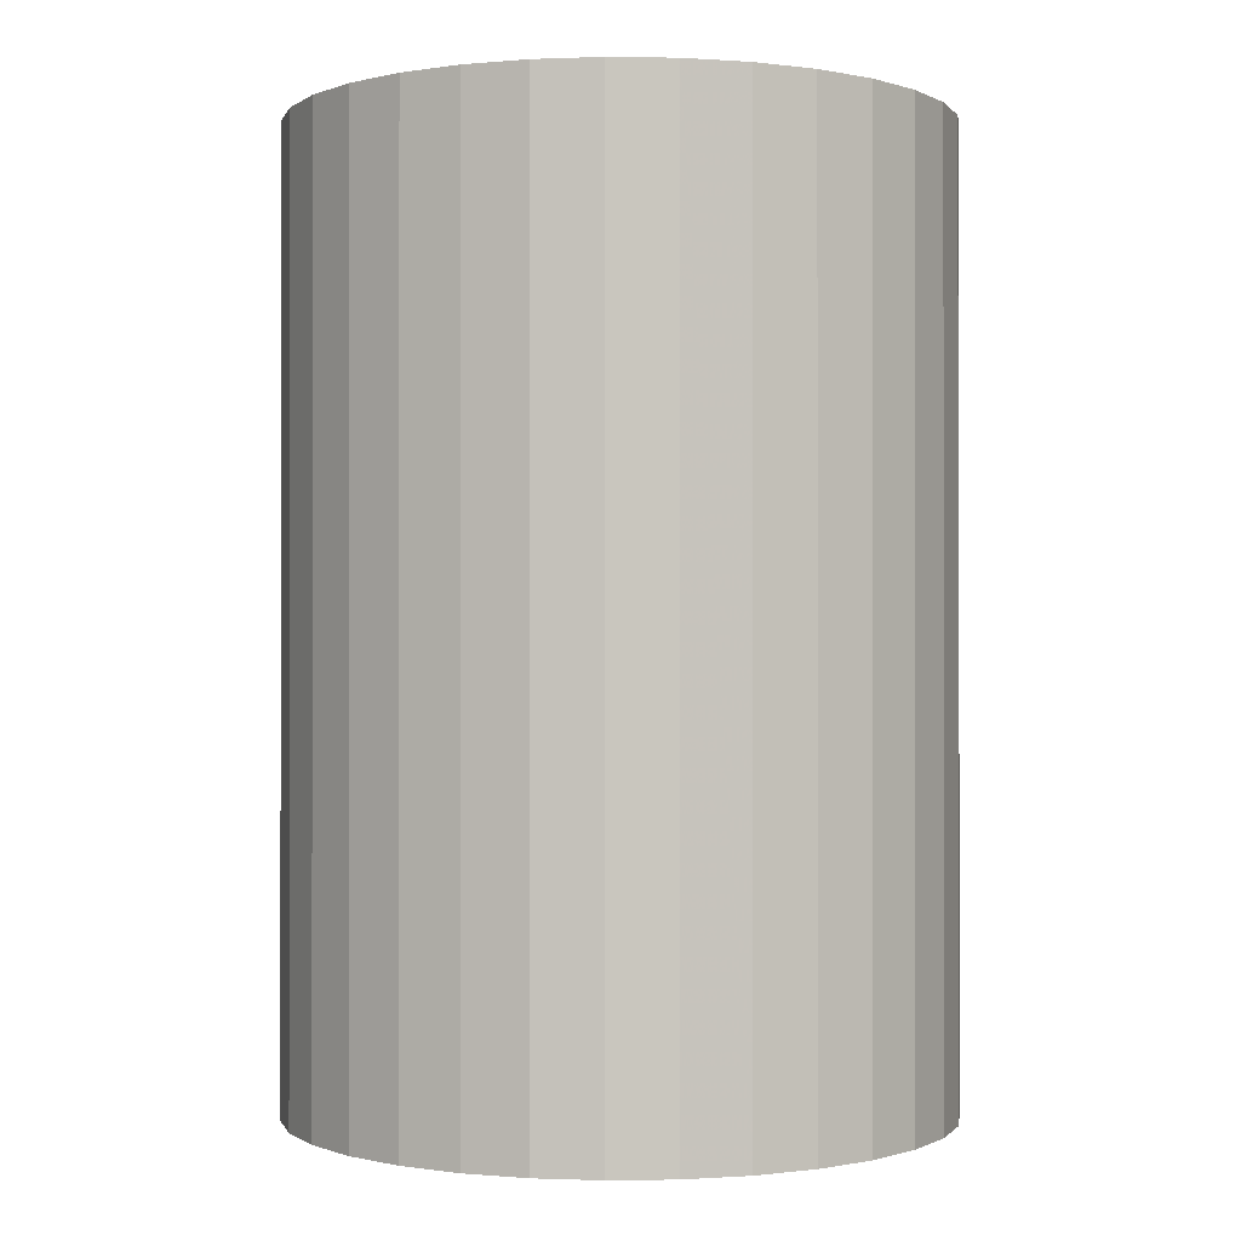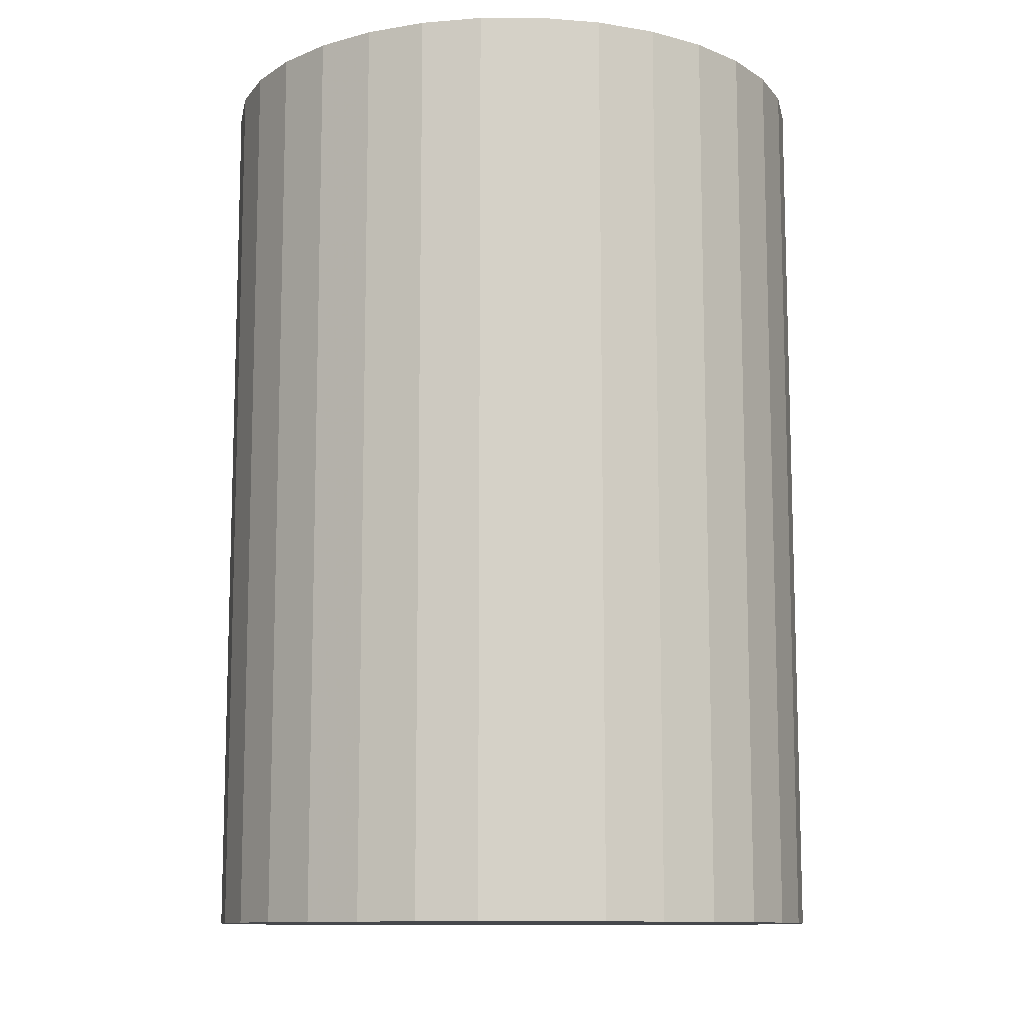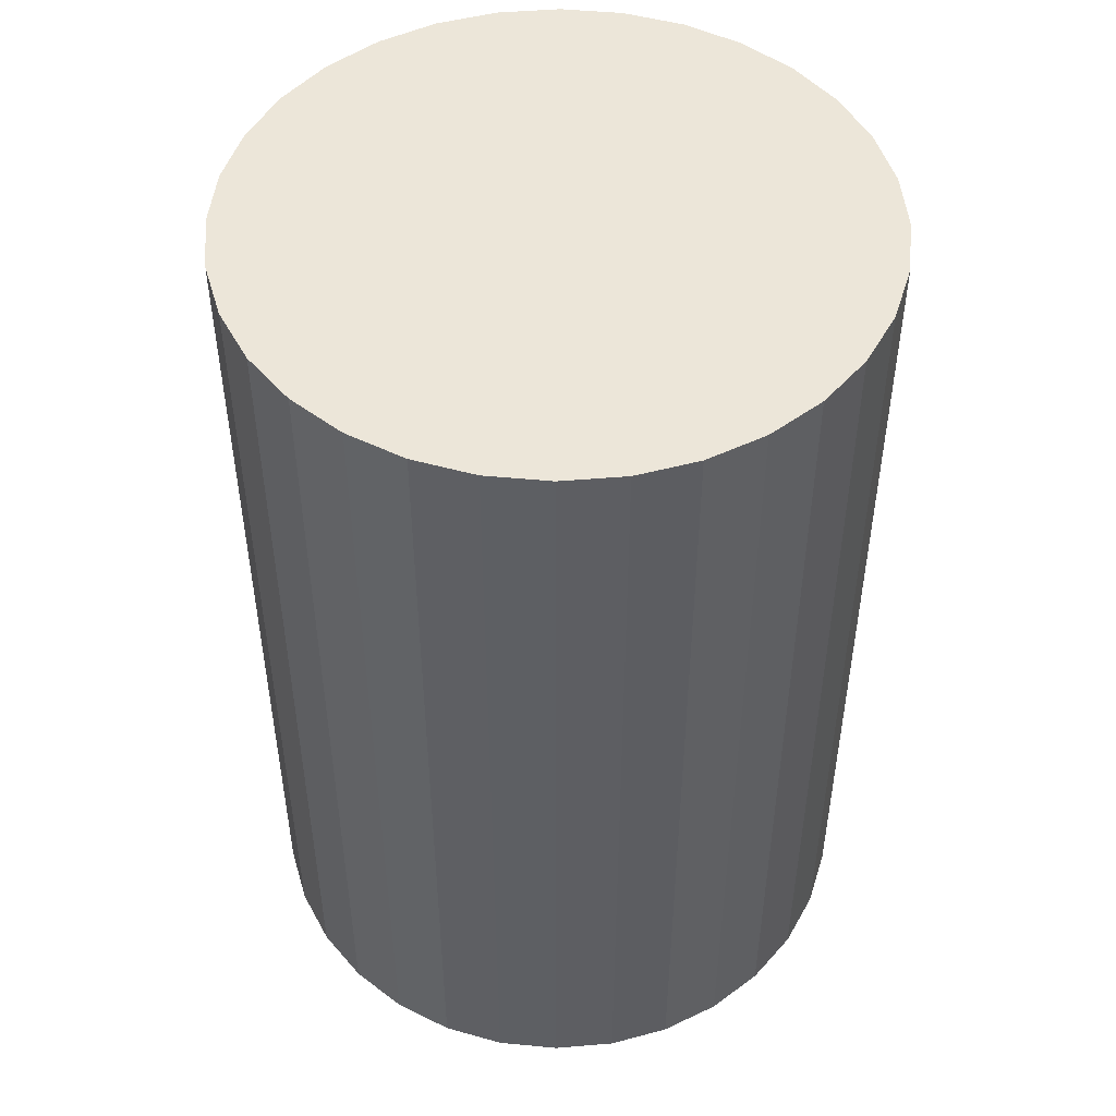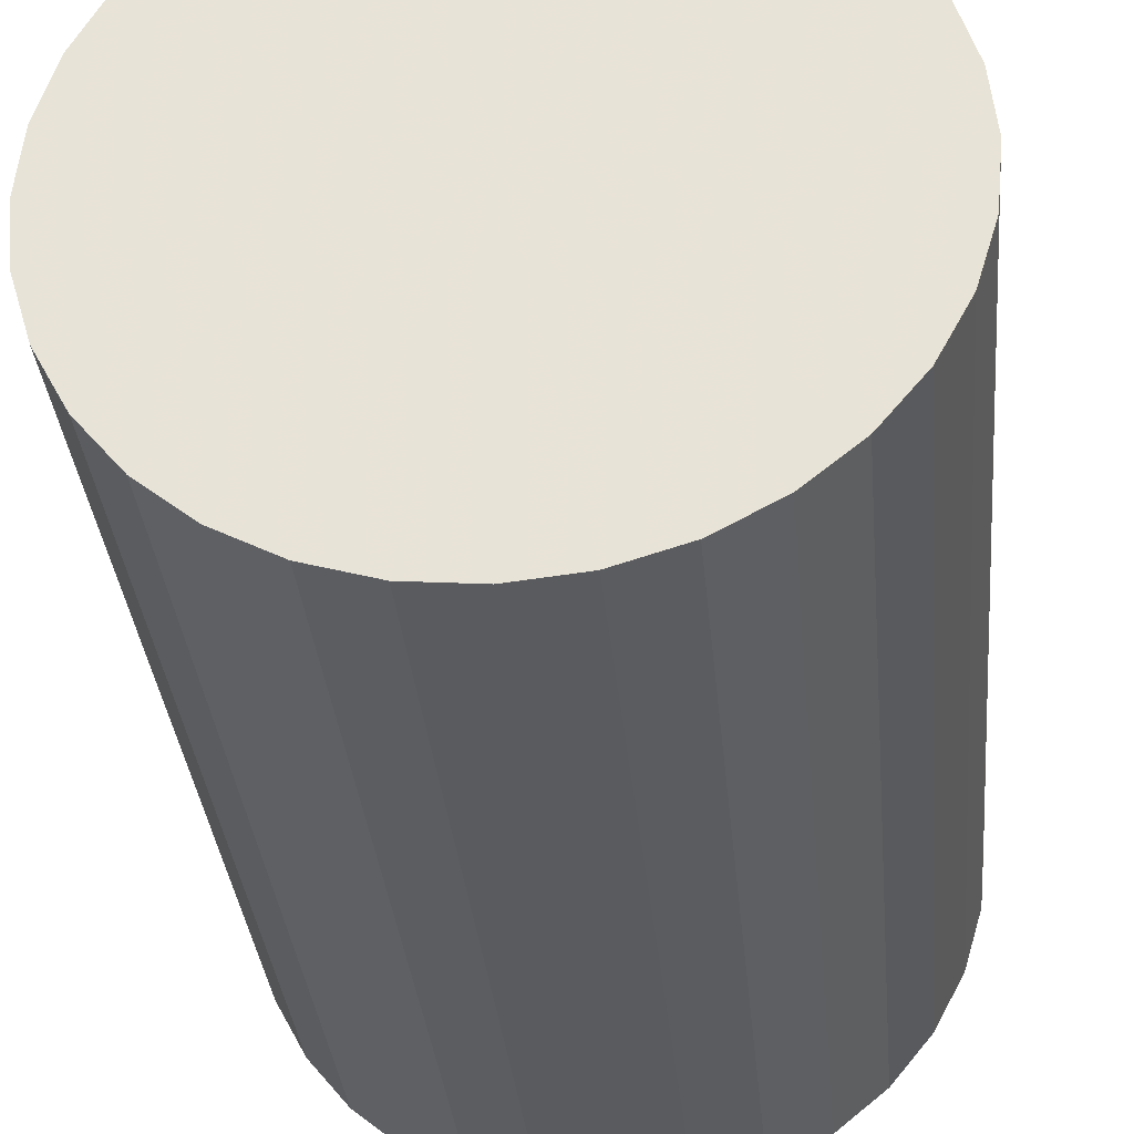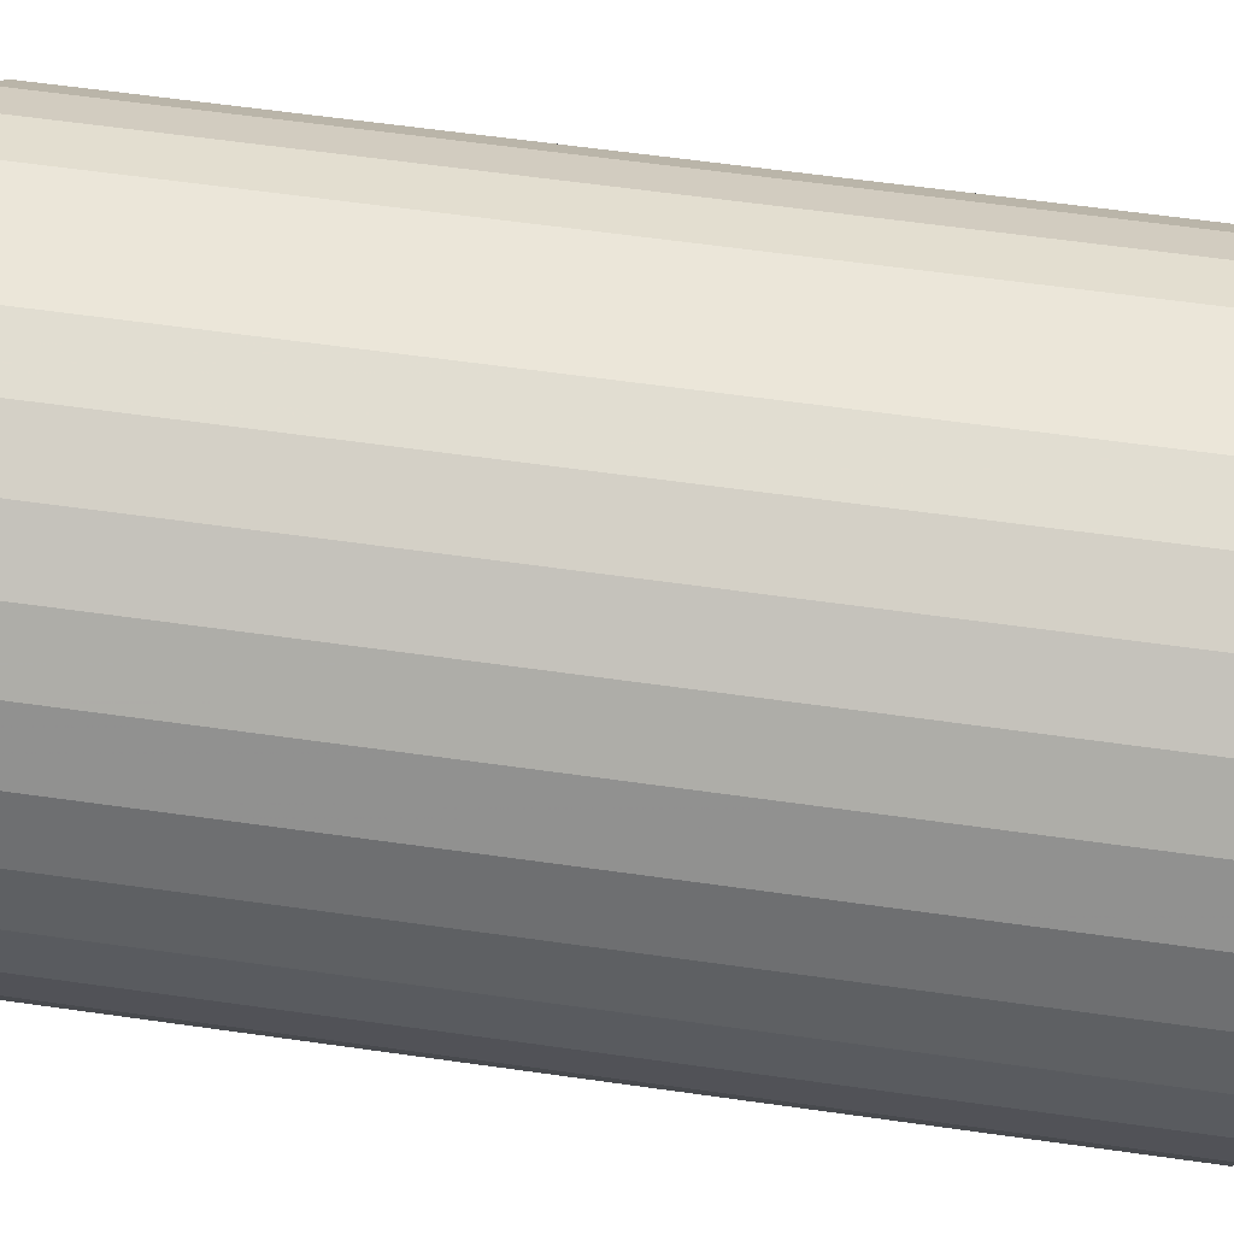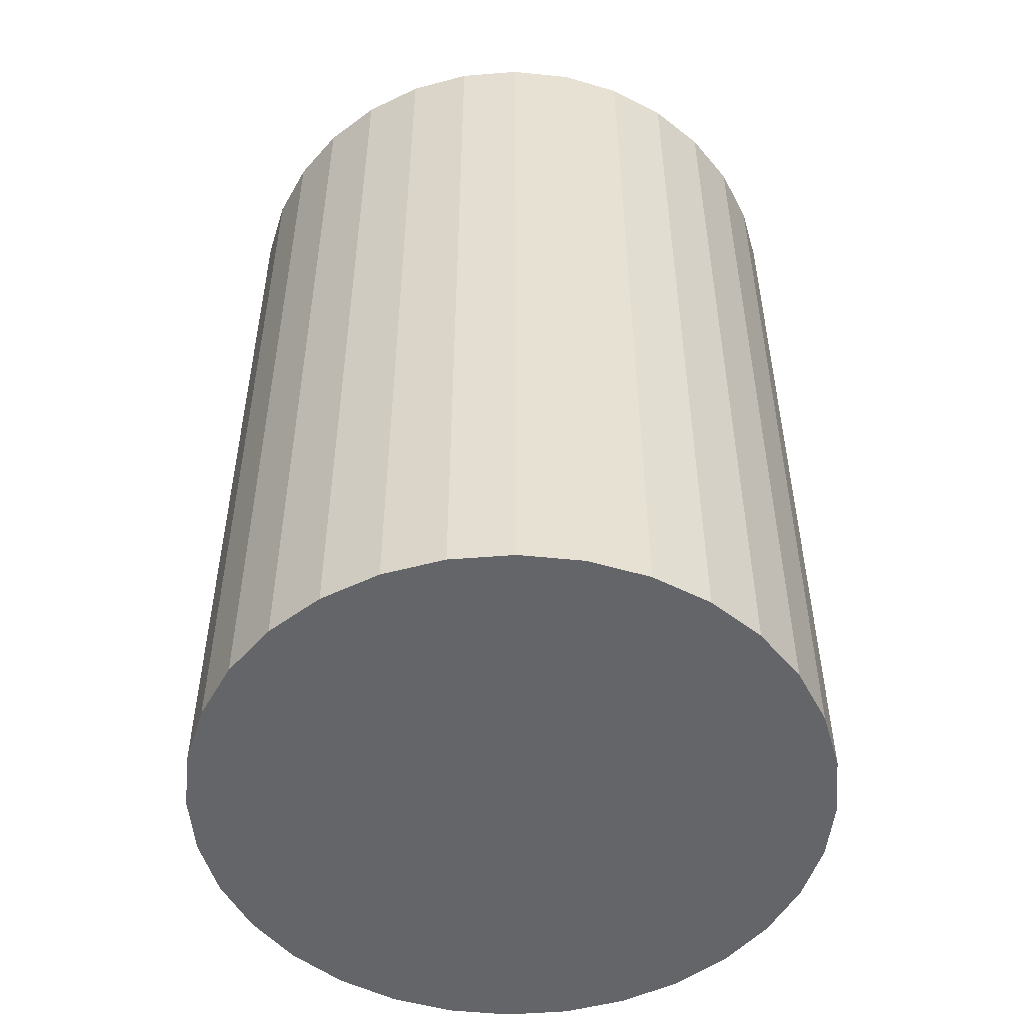
<metadata>
{"format":"obj","ext":"obj","renderer":"f3d","projection":"perspective","resolution":1024,"background":"white","views":[{"elev":-0.4,"azim":-53.9,"up":"+Z"},{"elev":-11.1,"azim":95.9,"up":"+Z"},{"elev":49.1,"azim":-134.6,"up":"+Z"},{"elev":-33.6,"azim":-174.7,"up":"+Y"},{"elev":62.8,"azim":98.1,"up":"+Y"},{"elev":-51.6,"azim":21.8,"up":"+Z"}]}
</metadata>
<code>
v 0 0 -0.03934
v 0.02705 0 -0.03934
v 0.02705 0 0.03934
v 0 0 0.03934
v 0.02653 0.005277 -0.03934
v 0.02653 0.005277 0.03934
v 0.02499 0.01035 -0.03934
v 0.02499 0.01035 0.03934
v 0.02249 0.01503 -0.03934
v 0.02249 0.01503 0.03934
v 0.01913 0.01913 -0.03934
v 0.01913 0.01913 0.03934
v 0.01503 0.02249 -0.03934
v 0.01503 0.02249 0.03934
v 0.01035 0.02499 -0.03934
v 0.01035 0.02499 0.03934
v 0.005277 0.02653 -0.03934
v 0.005277 0.02653 0.03934
v 0 0.02705 -0.03934
v 0 0.02705 0.03934
v -0.005277 0.02653 -0.03934
v -0.005277 0.02653 0.03934
v -0.01035 0.02499 -0.03934
v -0.01035 0.02499 0.03934
v -0.01503 0.02249 -0.03934
v -0.01503 0.02249 0.03934
v -0.01913 0.01913 -0.03934
v -0.01913 0.01913 0.03934
v -0.02249 0.01503 -0.03934
v -0.02249 0.01503 0.03934
v -0.02499 0.01035 -0.03934
v -0.02499 0.01035 0.03934
v -0.02653 0.005277 -0.03934
v -0.02653 0.005277 0.03934
v -0.02705 0 -0.03934
v -0.02705 0 0.03934
v -0.02653 -0.005277 -0.03934
v -0.02653 -0.005277 0.03934
v -0.02499 -0.01035 -0.03934
v -0.02499 -0.01035 0.03934
v -0.02249 -0.01503 -0.03934
v -0.02249 -0.01503 0.03934
v -0.01913 -0.01913 -0.03934
v -0.01913 -0.01913 0.03934
v -0.01503 -0.02249 -0.03934
v -0.01503 -0.02249 0.03934
v -0.01035 -0.02499 -0.03934
v -0.01035 -0.02499 0.03934
v -0.005277 -0.02653 -0.03934
v -0.005277 -0.02653 0.03934
v -0 -0.02705 -0.03934
v -0 -0.02705 0.03934
v 0.005277 -0.02653 -0.03934
v 0.005277 -0.02653 0.03934
v 0.01035 -0.02499 -0.03934
v 0.01035 -0.02499 0.03934
v 0.01503 -0.02249 -0.03934
v 0.01503 -0.02249 0.03934
v 0.01913 -0.01913 -0.03934
v 0.01913 -0.01913 0.03934
v 0.02249 -0.01503 -0.03934
v 0.02249 -0.01503 0.03934
v 0.02499 -0.01035 -0.03934
v 0.02499 -0.01035 0.03934
v 0.02653 -0.005277 -0.03934
v 0.02653 -0.005277 0.03934
f 2 1 5
f 2 5 3
f 3 5 6
f 3 6 4
f 5 1 7
f 5 7 6
f 6 7 8
f 6 8 4
f 7 1 9
f 7 9 8
f 8 9 10
f 8 10 4
f 9 1 11
f 9 11 10
f 10 11 12
f 10 12 4
f 11 1 13
f 11 13 12
f 12 13 14
f 12 14 4
f 13 1 15
f 13 15 14
f 14 15 16
f 14 16 4
f 15 1 17
f 15 17 16
f 16 17 18
f 16 18 4
f 17 1 19
f 17 19 18
f 18 19 20
f 18 20 4
f 19 1 21
f 19 21 20
f 20 21 22
f 20 22 4
f 21 1 23
f 21 23 22
f 22 23 24
f 22 24 4
f 23 1 25
f 23 25 24
f 24 25 26
f 24 26 4
f 25 1 27
f 25 27 26
f 26 27 28
f 26 28 4
f 27 1 29
f 27 29 28
f 28 29 30
f 28 30 4
f 29 1 31
f 29 31 30
f 30 31 32
f 30 32 4
f 31 1 33
f 31 33 32
f 32 33 34
f 32 34 4
f 33 1 35
f 33 35 34
f 34 35 36
f 34 36 4
f 35 1 37
f 35 37 36
f 36 37 38
f 36 38 4
f 37 1 39
f 37 39 38
f 38 39 40
f 38 40 4
f 39 1 41
f 39 41 40
f 40 41 42
f 40 42 4
f 41 1 43
f 41 43 42
f 42 43 44
f 42 44 4
f 43 1 45
f 43 45 44
f 44 45 46
f 44 46 4
f 45 1 47
f 45 47 46
f 46 47 48
f 46 48 4
f 47 1 49
f 47 49 48
f 48 49 50
f 48 50 4
f 49 1 51
f 49 51 50
f 50 51 52
f 50 52 4
f 51 1 53
f 51 53 52
f 52 53 54
f 52 54 4
f 53 1 55
f 53 55 54
f 54 55 56
f 54 56 4
f 55 1 57
f 55 57 56
f 56 57 58
f 56 58 4
f 57 1 59
f 57 59 58
f 58 59 60
f 58 60 4
f 59 1 61
f 59 61 60
f 60 61 62
f 60 62 4
f 61 1 63
f 61 63 62
f 62 63 64
f 62 64 4
f 63 1 65
f 63 65 64
f 64 65 66
f 64 66 4
f 65 1 2
f 65 2 66
f 66 2 3
f 66 3 4

</code>
